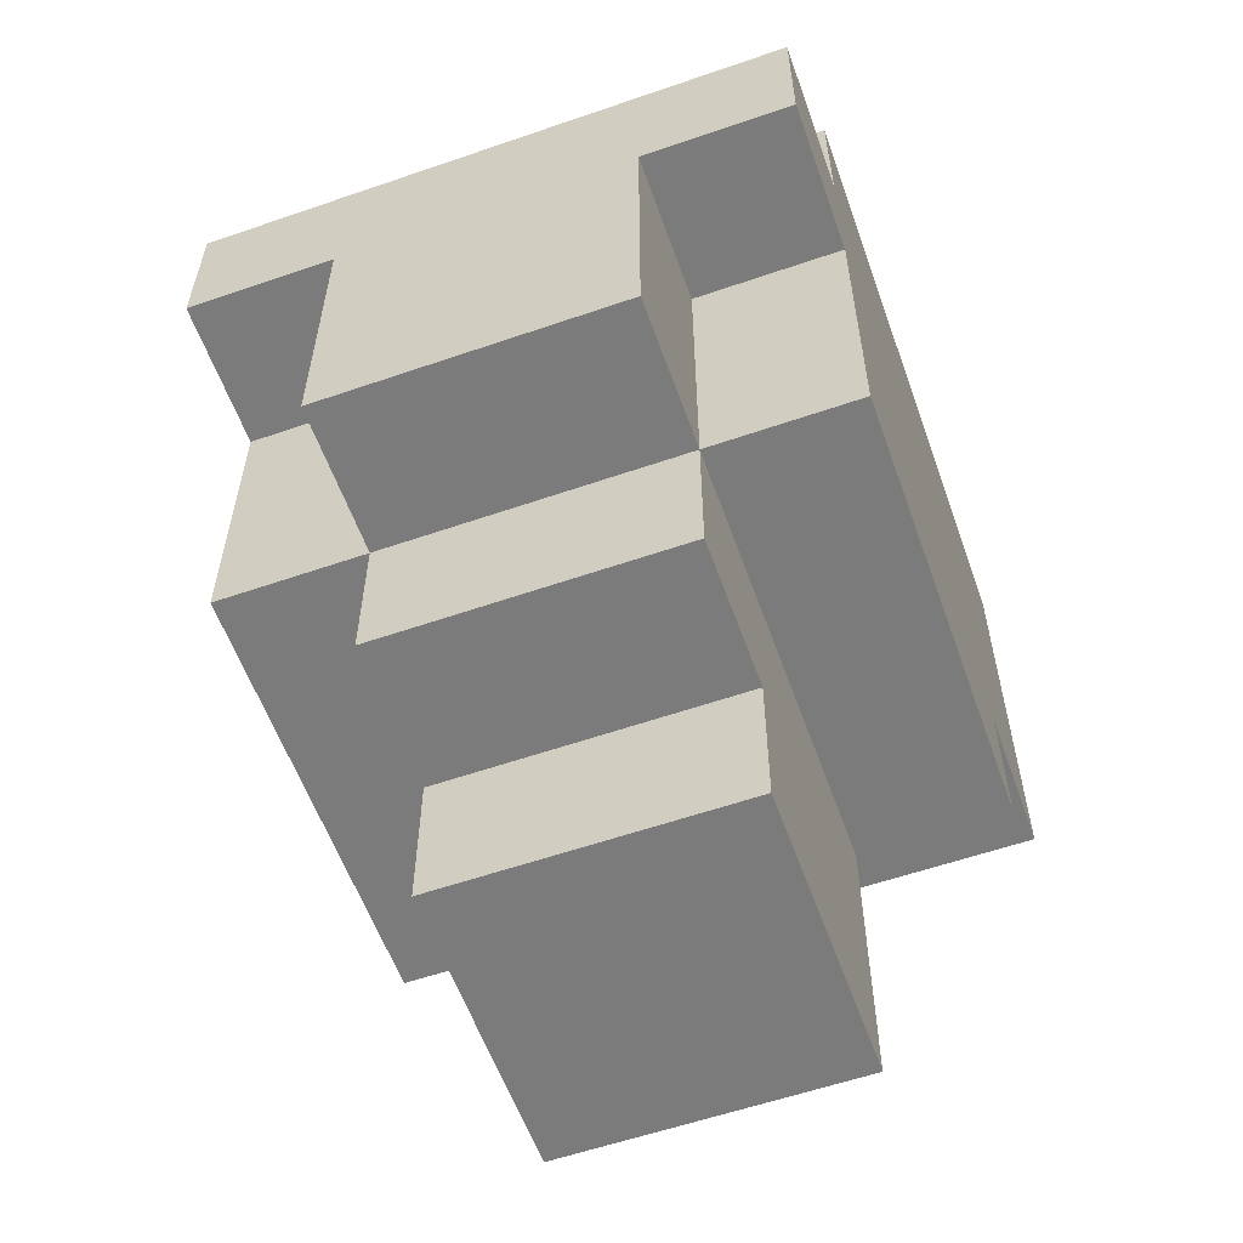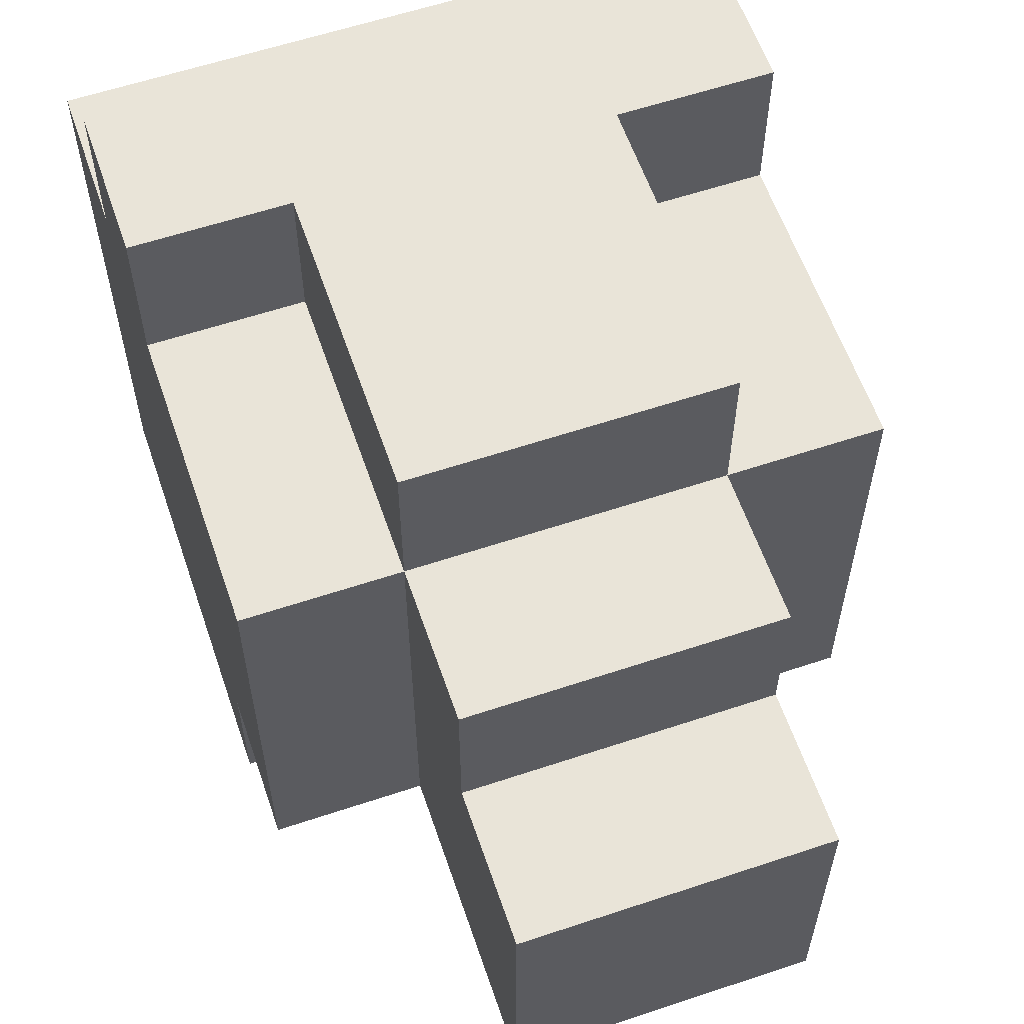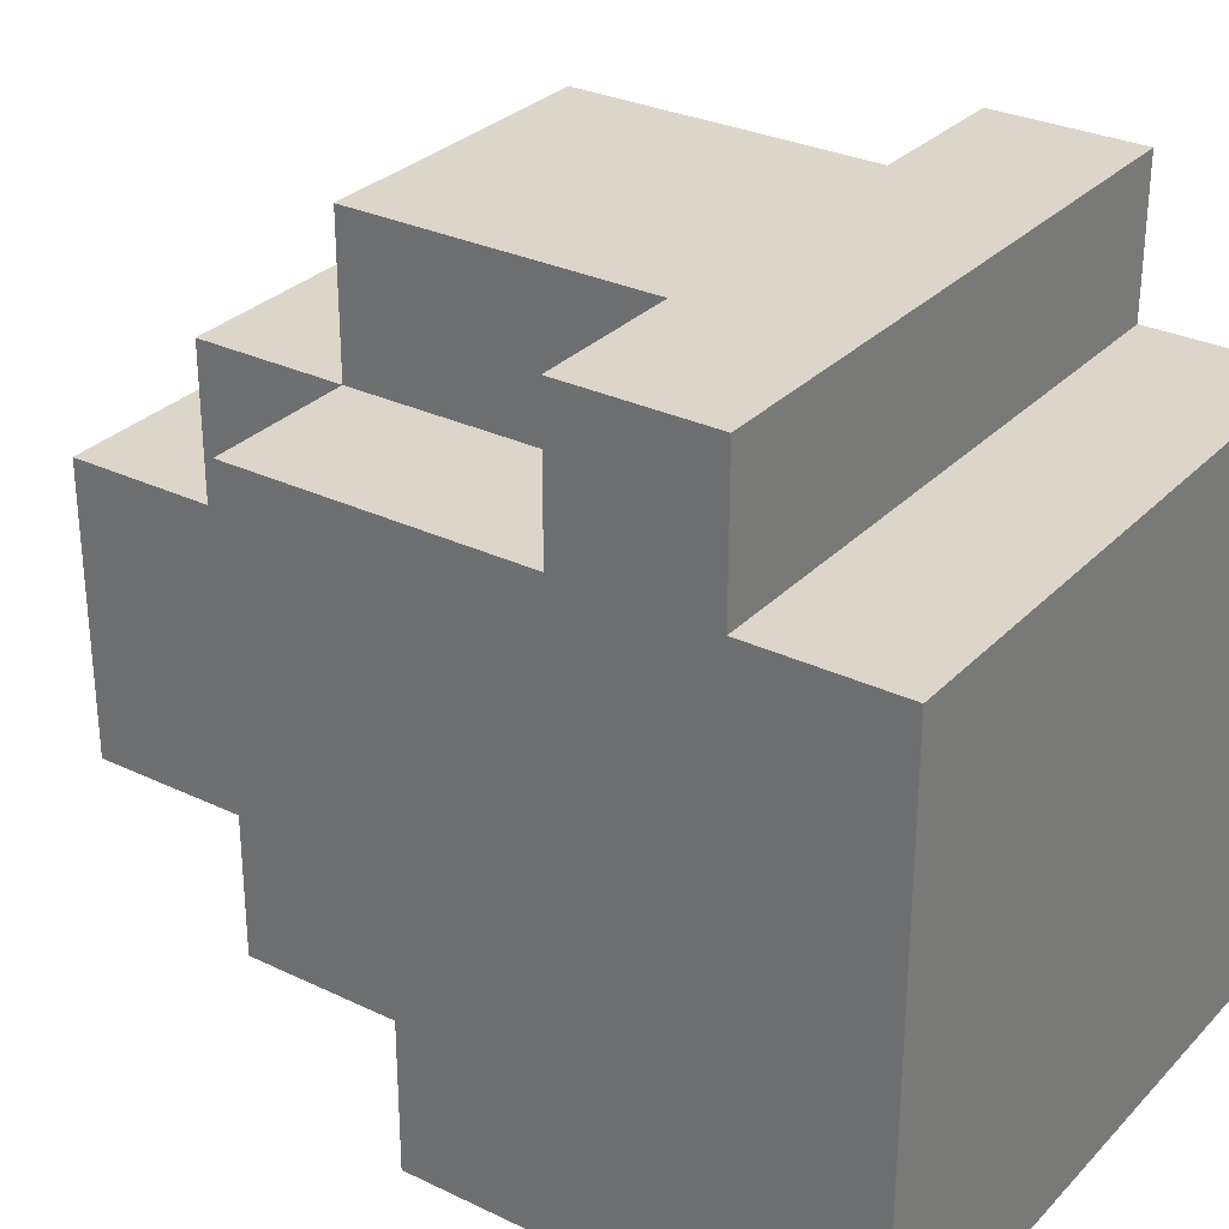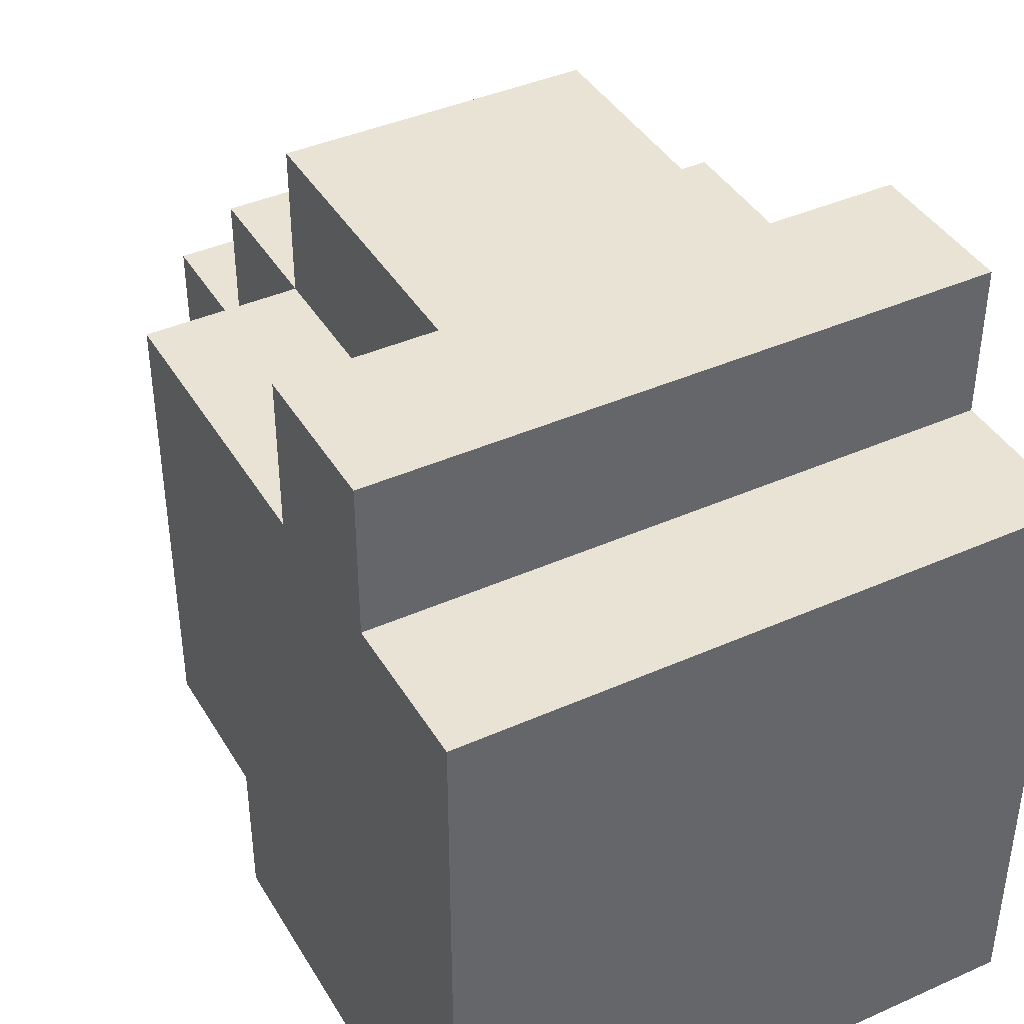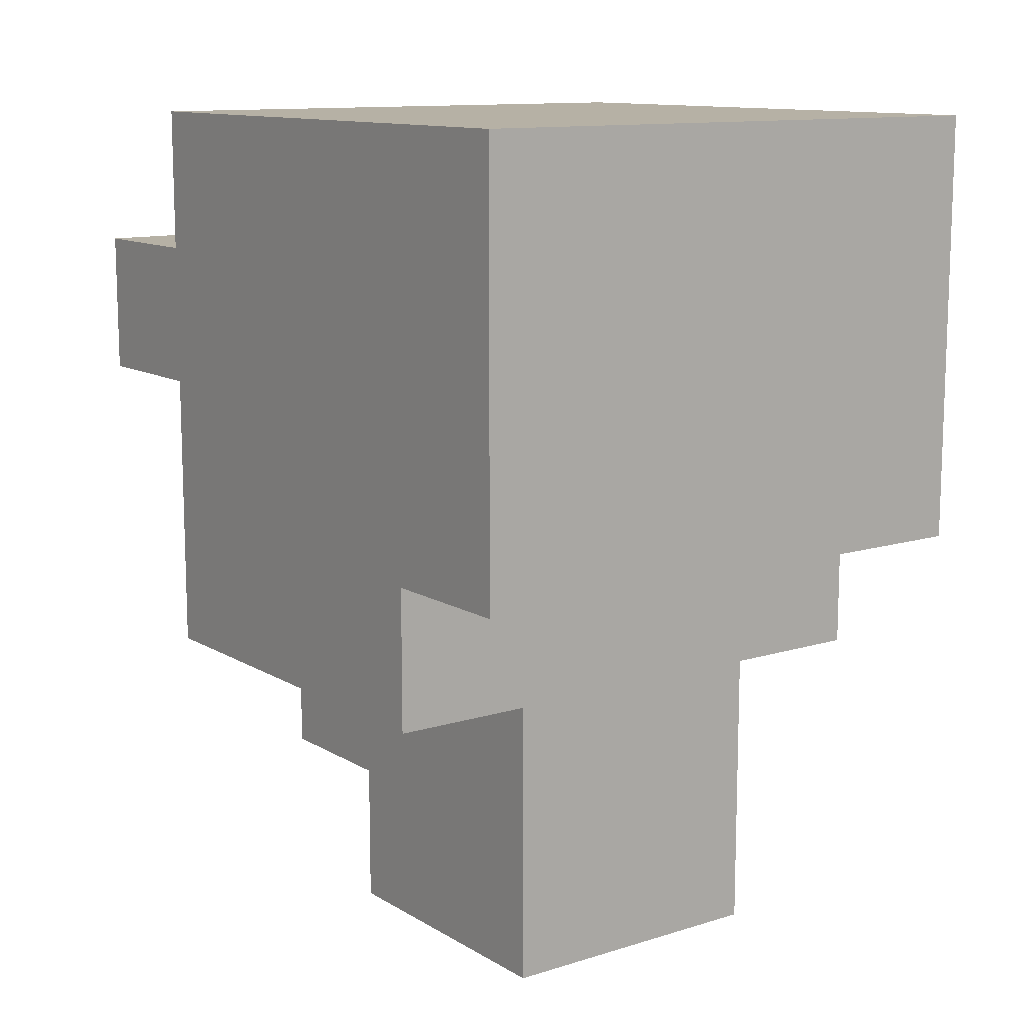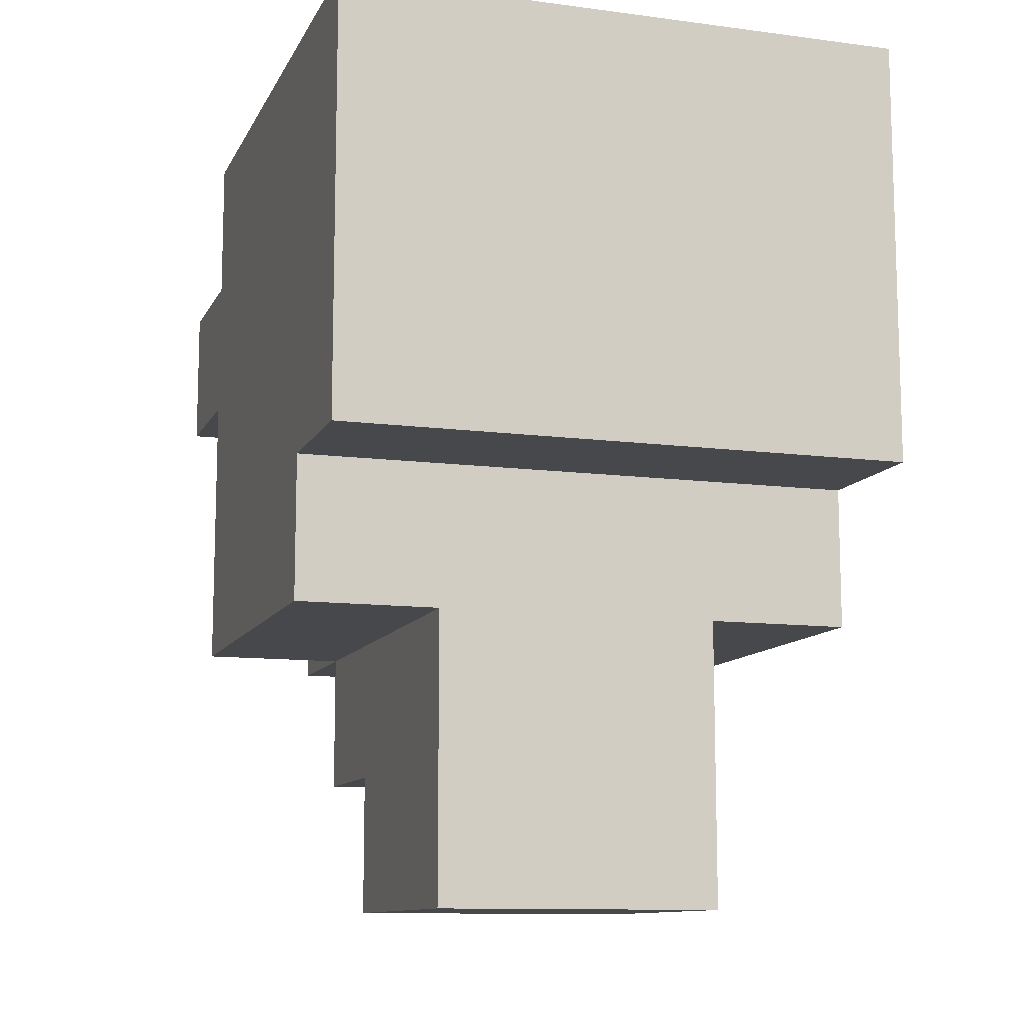
<metadata>
{"format":"obj","ext":"obj","renderer":"f3d","projection":"perspective","resolution":1024,"background":"white","views":[{"elev":-58.4,"azim":19.6,"up":"+Y"},{"elev":59.8,"azim":-18.9,"up":"+Z"},{"elev":30.0,"azim":124.9,"up":"+Z"},{"elev":41.0,"azim":151.6,"up":"+Z"},{"elev":12.0,"azim":143.8,"up":"+Y"},{"elev":-11.1,"azim":162.1,"up":"+Y"}]}
</metadata>
<code>
o head_bald
v -0.2 2.8 0.2
v -0.2 2.8 -0.1
v -0.2 2.9 0.2
v -0.2 2.9 0.1
v -0.2 2.9 -0.1
v -0.2 2.9 -0.2
v -0.2 3 0.3
v -0.2 3 0.2
v -0.2 3 0.1
v -0.2 3.1 0.3
v -0.2 3.1 0.2
v -0.2 3.2 0.2
v -0.2 3.2 -0.2
v -0.1 2.6 0.1
v -0.1 2.6 -0.1
v -0.1 2.7 0.2
v -0.1 2.7 0.1
v -0.1 2.8 0.3
v -0.1 2.8 0.2
v -0.1 2.8 -0.1
v -0.1 2.9 0.2
v -0.1 3 0.3
v -0.1 3 0.2
v 0.1 2.6 0.1
v 0.1 2.6 -0.1
v 0.1 2.7 0.2
v 0.1 2.7 0.1
v 0.1 2.8 0.3
v 0.1 2.8 0.2
v 0.1 2.8 -0.1
v 0.1 2.9 0.2
v 0.1 3 0.3
v 0.1 3 0.2
v 0.2 2.8 0.2
v 0.2 2.8 -0.1
v 0.2 2.9 0.2
v 0.2 2.9 0.1
v 0.2 2.9 -0.1
v 0.2 2.9 -0.2
v 0.2 3 0.3
v 0.2 3 0.2
v 0.2 3 0.1
v 0.2 3.1 0.3
v 0.2 3.1 0.2
v 0.2 3.2 0.2
v 0.2 3.2 -0.2
v -0.2 3 0.3
v -0.2 3.1 0.3
v -0.1 2.8 0.3
v -0.1 3 0.3
v -0.1 3.1 0.3
v 0.1 2.8 0.3
v 0.1 3 0.3
v 0.1 3.1 0.3
v 0.2 3 0.3
v 0.2 3.1 0.3
v -0.2 2.8 0.2
v -0.2 2.9 0.2
v -0.2 3 0.2
v -0.2 3.1 0.2
v -0.2 3.2 0.2
v -0.1 2.7 0.2
v -0.1 2.8 0.2
v -0.1 2.9 0.2
v -0.1 3 0.2
v -0.1 3.1 0.2
v 0.1 2.7 0.2
v 0.1 2.8 0.2
v 0.1 2.9 0.2
v 0.1 3 0.2
v 0.1 3.1 0.2
v 0.2 2.8 0.2
v 0.2 2.9 0.2
v 0.2 3 0.2
v 0.2 3.1 0.2
v 0.2 3.2 0.2
v -0.1 2.6 0.1
v -0.1 2.7 0.1
v 0.1 2.6 0.1
v 0.1 2.7 0.1
v -0.2 2.8 -0.1
v -0.2 2.9 -0.1
v -0.1 2.6 -0.1
v -0.1 2.8 -0.1
v 0.1 2.6 -0.1
v 0.1 2.8 -0.1
v 0.2 2.8 -0.1
v 0.2 2.9 -0.1
v -0.2 2.9 -0.2
v -0.2 3.2 -0.2
v 0.2 2.9 -0.2
v 0.2 3.2 -0.2
v -0.1 2.6 0.1
v 0.1 2.6 0.1
v -0.1 2.6 -0.1
v 0.1 2.6 -0.1
v -0.1 2.7 0.2
v 0.1 2.7 0.2
v -0.1 2.7 0.1
v 0.1 2.7 0.1
v -0.1 2.8 0.3
v 0.1 2.8 0.3
v -0.2 2.8 0.2
v -0.1 2.8 0.2
v 0.1 2.8 0.2
v 0.2 2.8 0.2
v -0.2 2.8 -0.1
v -0.1 2.8 -0.1
v 0.1 2.8 -0.1
v 0.2 2.8 -0.1
v -0.2 2.9 -0.1
v 0.2 2.9 -0.1
v -0.2 2.9 -0.2
v 0.2 2.9 -0.2
v -0.2 3 0.3
v -0.1 3 0.3
v 0.1 3 0.3
v 0.2 3 0.3
v -0.2 3 0.2
v -0.1 3 0.2
v 0.1 3 0.2
v 0.2 3 0.2
v -0.2 3.1 0.3
v -0.1 3.1 0.3
v 0.1 3.1 0.3
v 0.2 3.1 0.3
v -0.2 3.1 0.2
v -0.1 3.1 0.2
v 0.1 3.1 0.2
v 0.2 3.1 0.2
v -0.2 3.2 0.2
v 0.2 3.2 0.2
v -0.2 3.2 -0.2
v 0.2 3.2 -0.2
f 3 2 1
f 4 2 3
f 5 2 4
f 8 4 3
f 9 6 5
f 9 5 4
f 9 4 8
f 10 8 7
f 11 9 8
f 11 8 10
f 12 9 11
f 13 6 9
f 13 9 12
f 17 15 14
f 19 17 16
f 20 15 17
f 20 17 19
f 21 19 18
f 22 21 18
f 23 21 22
f 24 25 27
f 26 27 29
f 27 25 30
f 29 27 30
f 28 29 31
f 28 31 32
f 32 31 33
f 34 35 36
f 36 35 37
f 37 35 38
f 36 37 41
f 38 39 42
f 37 38 42
f 41 37 42
f 40 41 43
f 41 42 44
f 43 41 44
f 44 42 45
f 42 39 46
f 45 42 46
f 50 48 47
f 51 48 50
f 52 50 49
f 52 51 50
f 53 51 52
f 54 51 53
f 55 54 53
f 56 54 55
f 63 58 57
f 64 59 58
f 64 58 63
f 65 59 64
f 66 61 60
f 67 63 62
f 68 63 67
f 71 61 66
f 72 69 68
f 73 70 69
f 73 69 72
f 74 70 73
f 75 61 71
f 76 61 75
f 79 78 77
f 80 78 79
f 81 82 84
f 83 84 85
f 84 82 86
f 85 84 86
f 86 82 87
f 87 82 88
f 89 90 91
f 91 90 92
f 95 94 93
f 96 94 95
f 99 98 97
f 100 98 99
f 104 102 101
f 105 102 104
f 107 104 103
f 108 104 107
f 109 106 105
f 110 106 109
f 113 112 111
f 114 112 113
f 119 116 115
f 120 116 119
f 121 118 117
f 122 118 121
f 123 124 127
f 124 125 128
f 127 124 128
f 125 126 129
f 128 125 129
f 129 126 130
f 131 132 133
f 133 132 134

</code>
